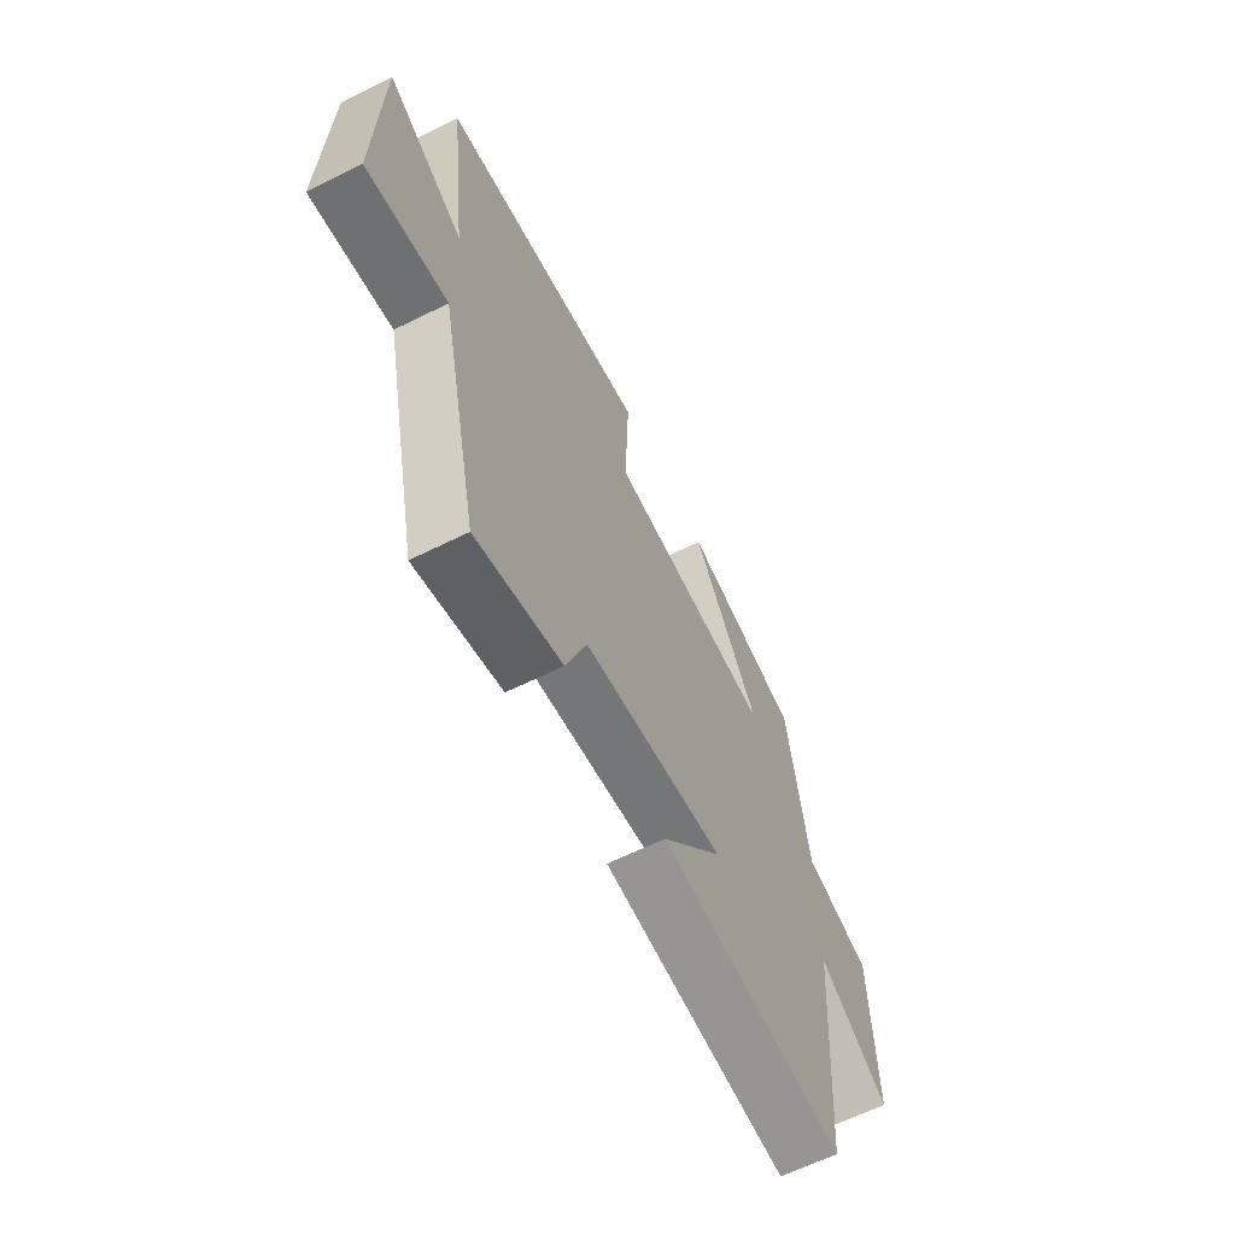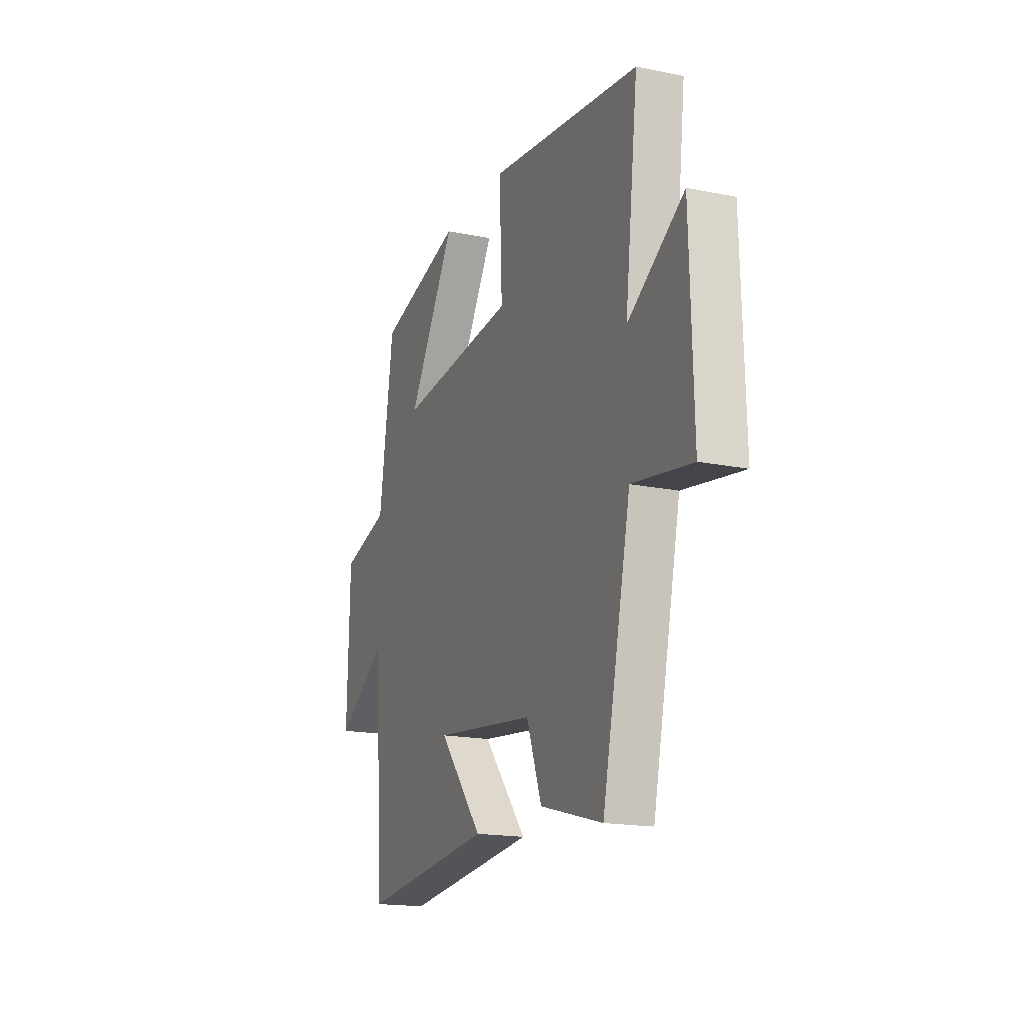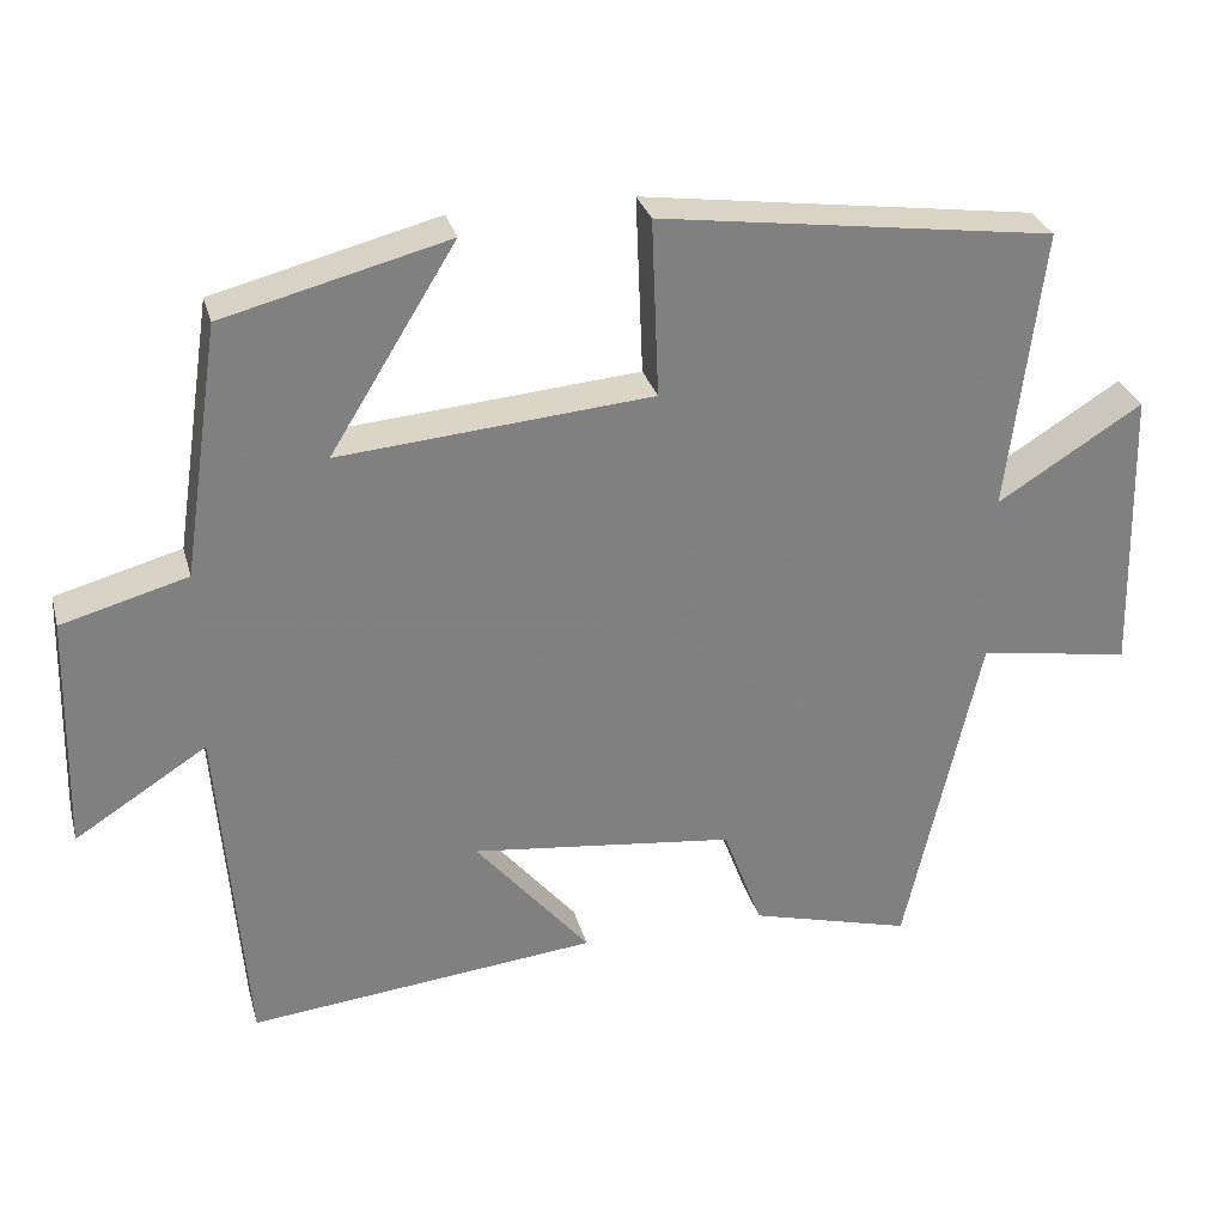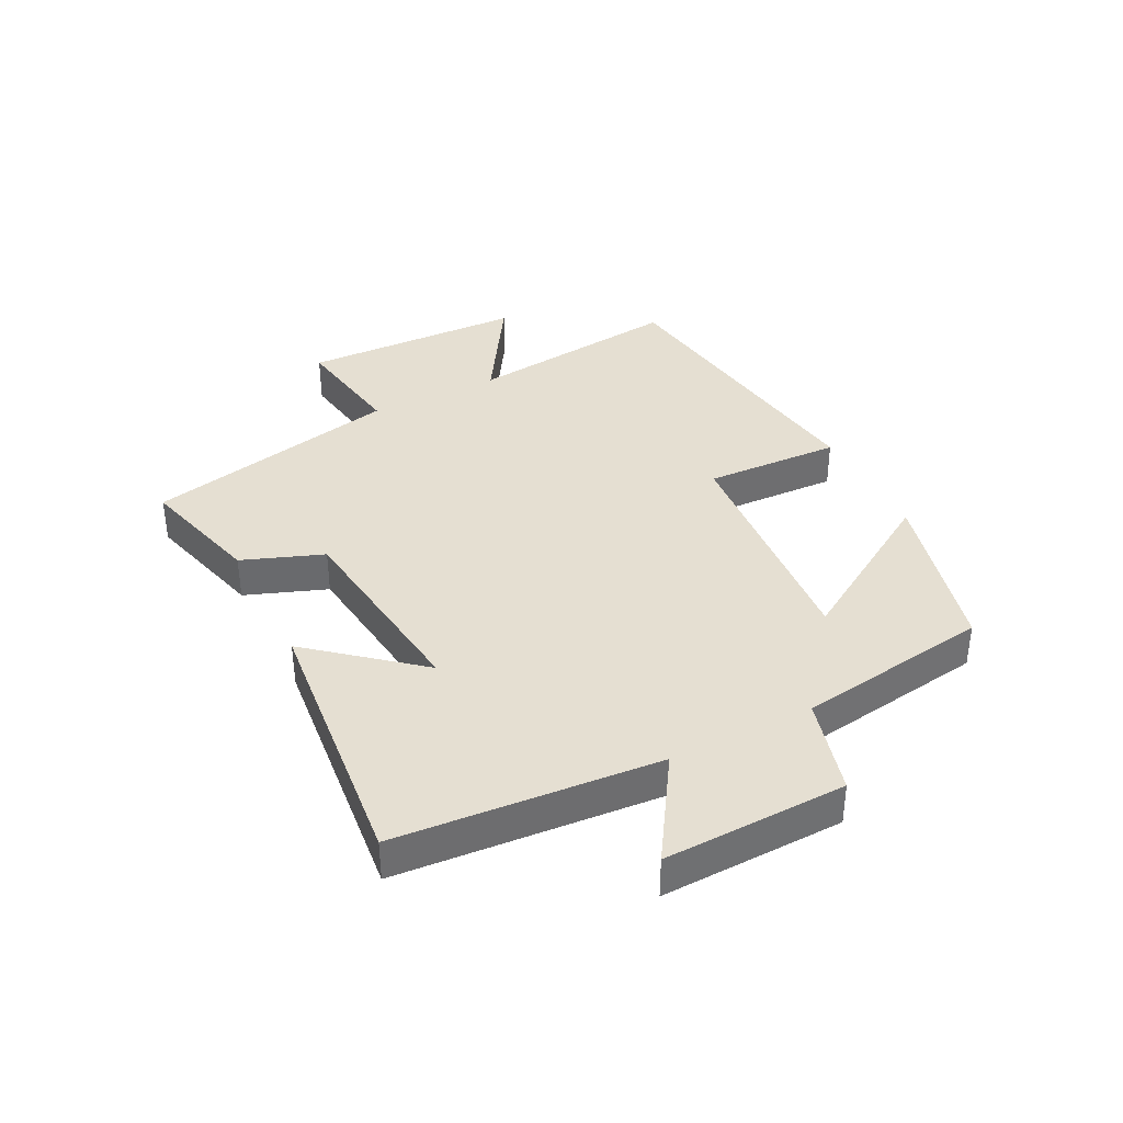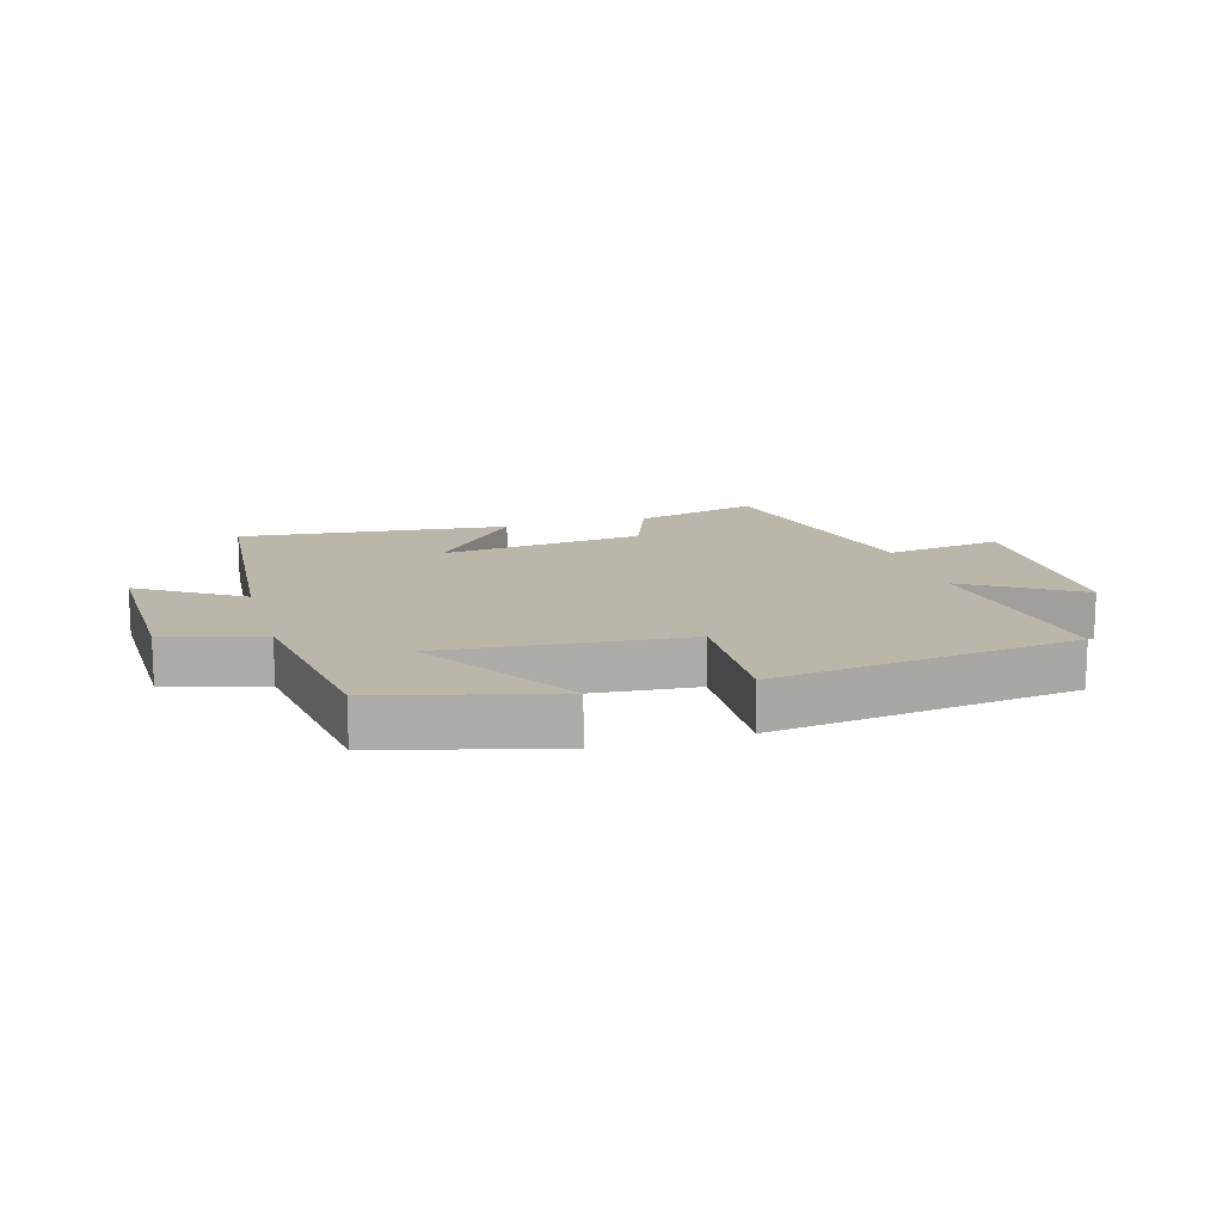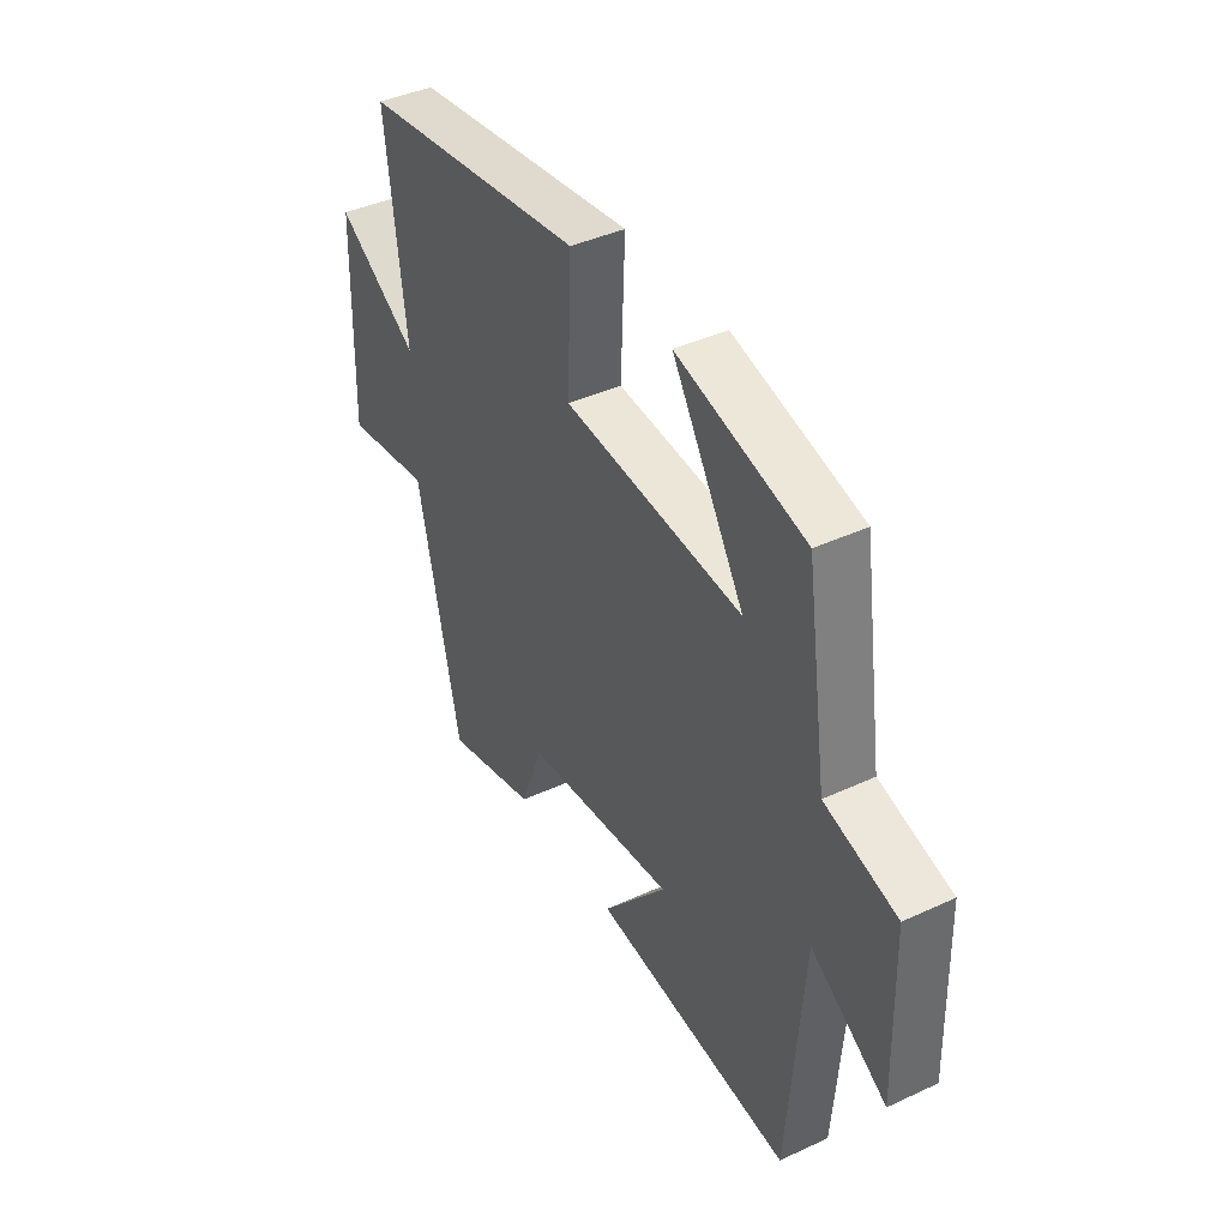
<metadata>
{"format":"obj","ext":"obj","renderer":"f3d","projection":"perspective","resolution":1024,"background":"white","views":[{"elev":-62.7,"azim":116.7,"up":"+Z"},{"elev":-17.7,"azim":68.2,"up":"+Z"},{"elev":29.9,"azim":-14.7,"up":"+Z"},{"elev":37.4,"azim":-116.9,"up":"+Y"},{"elev":13.9,"azim":-16.0,"up":"+Y"},{"elev":41.1,"azim":-119.4,"up":"+Z"}]}
</metadata>
<code>
v 0.543 0.07 0.431
v 0.5 0.07 0.079
v 0.681 0.07 0.192
v 0.691 0.07 -0.17
v 0.5 0.07 -0.139
v 0.407 0.07 -0.555
v 0.205 0.07 -0.5
v 0.156 0.07 -0.369
v -0.174 0.07 -0.329
v -0.031 0.07 -0.5
v -0.467 0.07 -0.544
v -0.5 0.07 -0.119
v -0.665 0.07 -0.224
v -0.657 0.07 0.072
v -0.5 0.07 0.115
v -0.453 0.07 0.429
v -0.174 0.07 0.5
v -0.331 0.07 0.246
v 0.059 0.07 0.278
v 0.05 0.07 0.5
v 0.543 0 0.431
v 0.5 0 0.079
v 0.681 0 0.192
v 0.691 0 -0.17
v 0.5 0 -0.139
v 0.407 0 -0.555
v 0.205 0 -0.5
v 0.156 0 -0.369
v -0.174 0 -0.329
v -0.031 0 -0.5
v -0.467 0 -0.544
v -0.5 0 -0.119
v -0.665 0 -0.224
v -0.657 0 0.072
v -0.5 0 0.115
v -0.453 0 0.429
v -0.174 0 0.5
v -0.331 0 0.246
v 0.059 0 0.278
v 0.05 0 0.5
f 19 20 1 2
f 18 19 2
f 15 16 17 18
f 15 18 2
f 12 13 14 15
f 12 15 2
f 9 10 11 12
f 8 9 12 2
f 7 8 2
f 6 7 2
f 5 6 2
f 2 3 4 5
f 22 21 40 39
f 22 39 38
f 38 37 36 35
f 22 38 35
f 35 34 33 32
f 22 35 32
f 32 31 30 29
f 22 32 29 28
f 22 28 27
f 22 27 26
f 22 26 25
f 25 24 23 22
f 1 21 22 2
f 2 22 23 3
f 3 23 24 4
f 4 24 25 5
f 5 25 26 6
f 6 26 27 7
f 7 27 28 8
f 8 28 29 9
f 9 29 30 10
f 10 30 31 11
f 11 31 32 12
f 12 32 33 13
f 13 33 34 14
f 14 34 35 15
f 15 35 36 16
f 16 36 37 17
f 17 37 38 18
f 18 38 39 19
f 19 39 40 20
f 20 40 21 1

</code>
